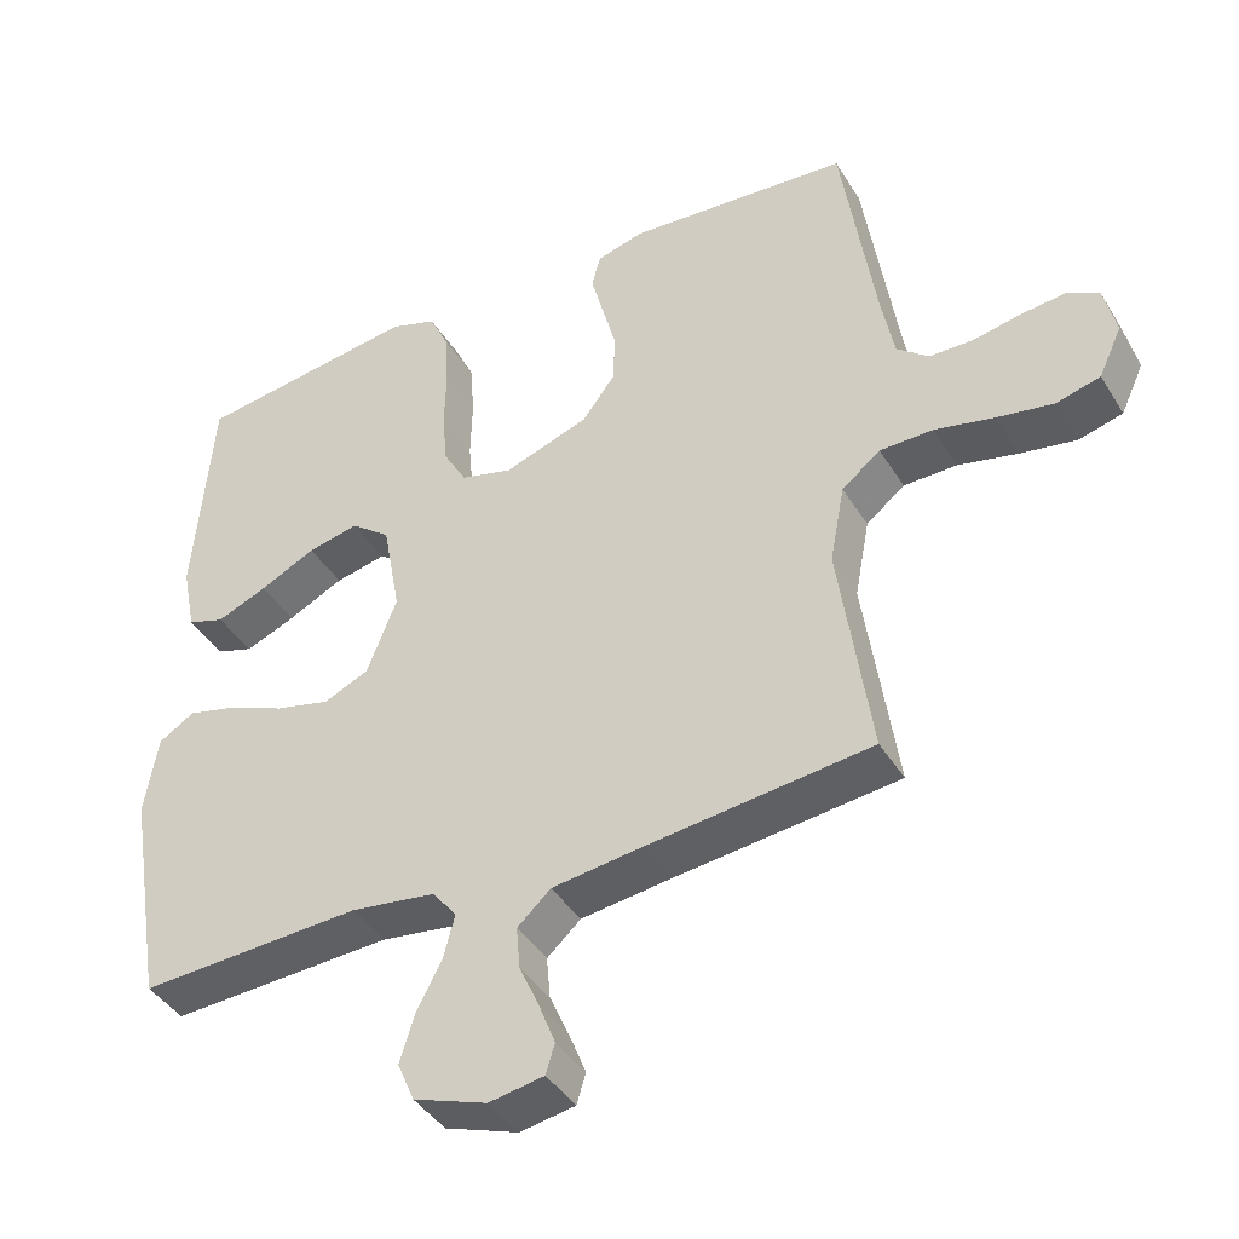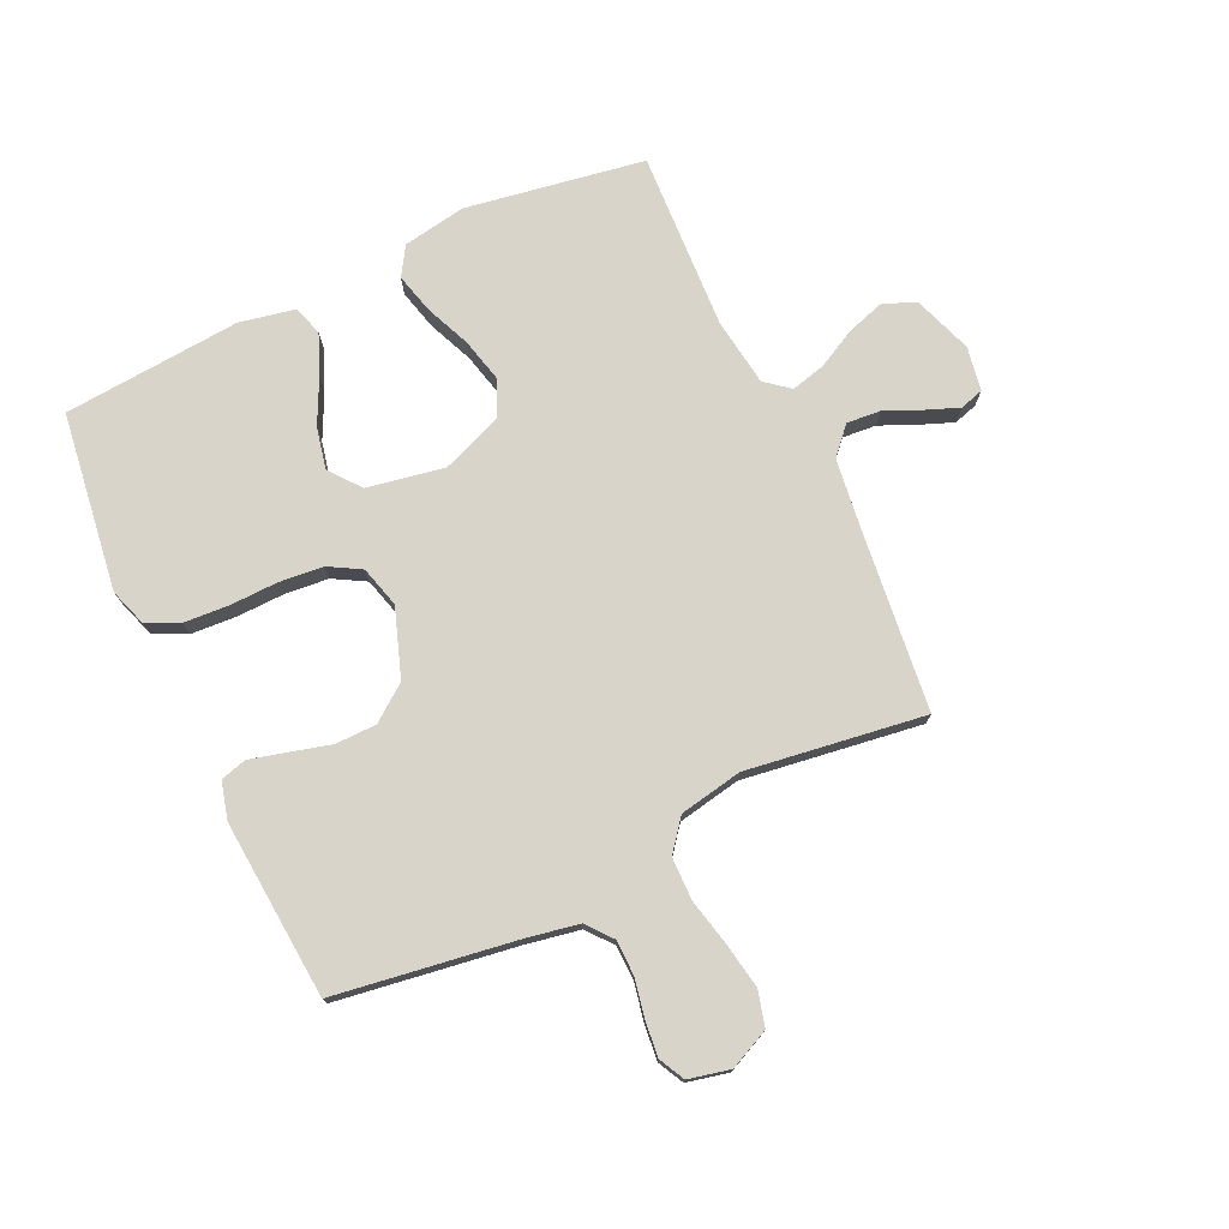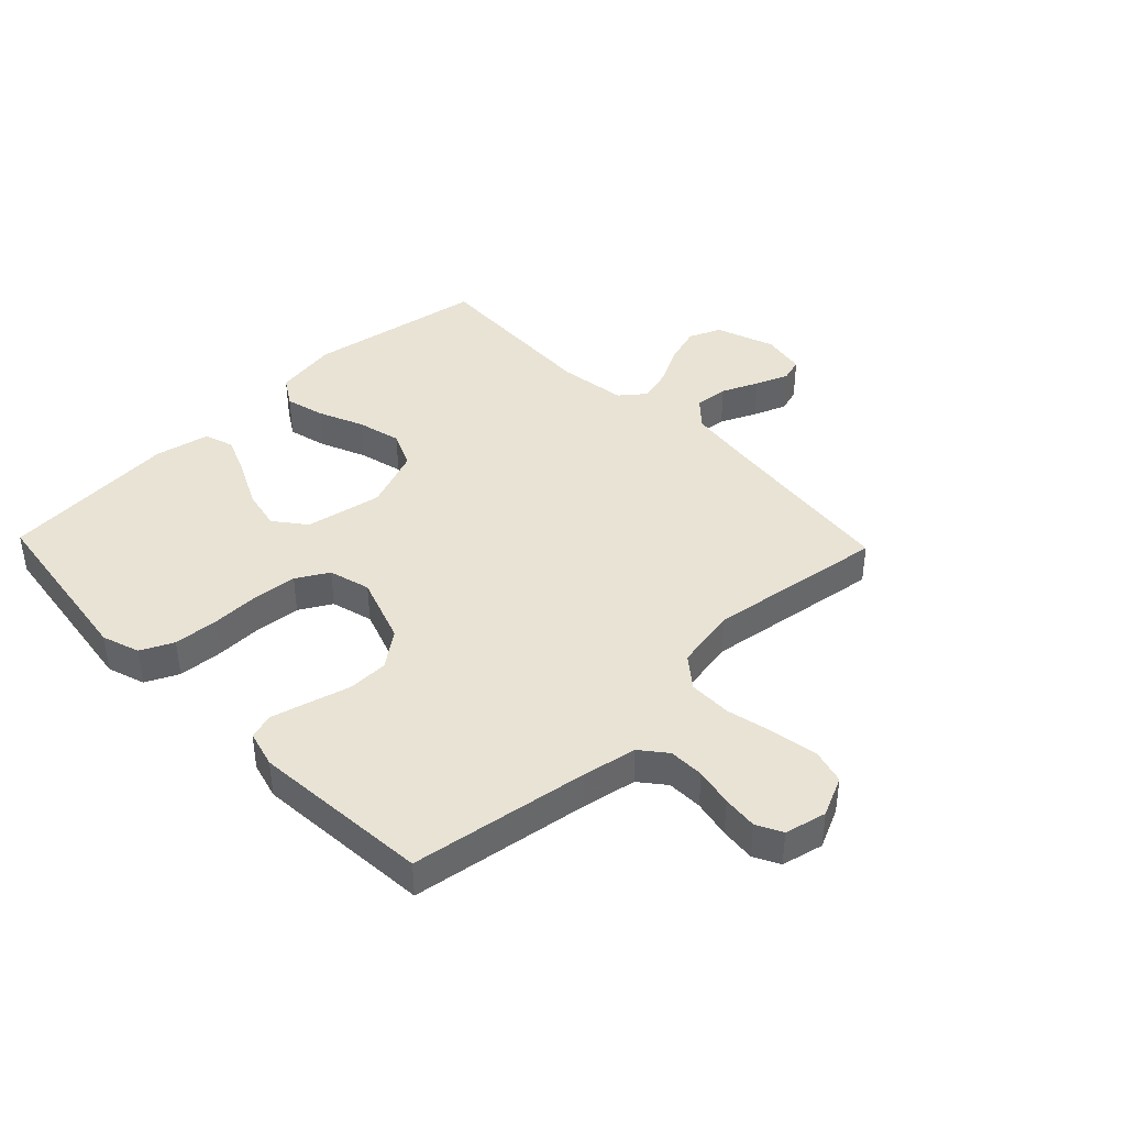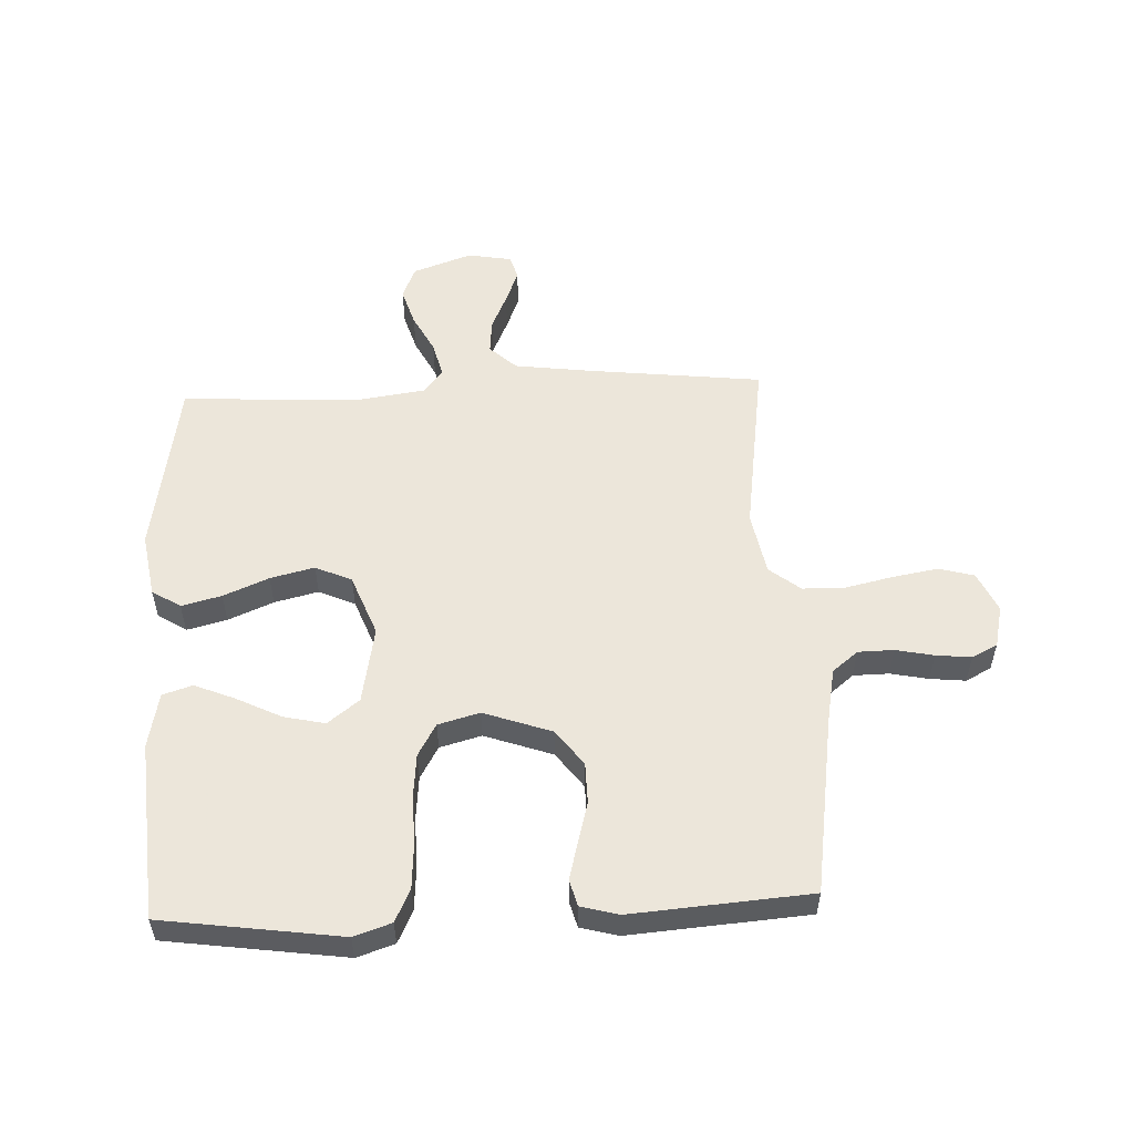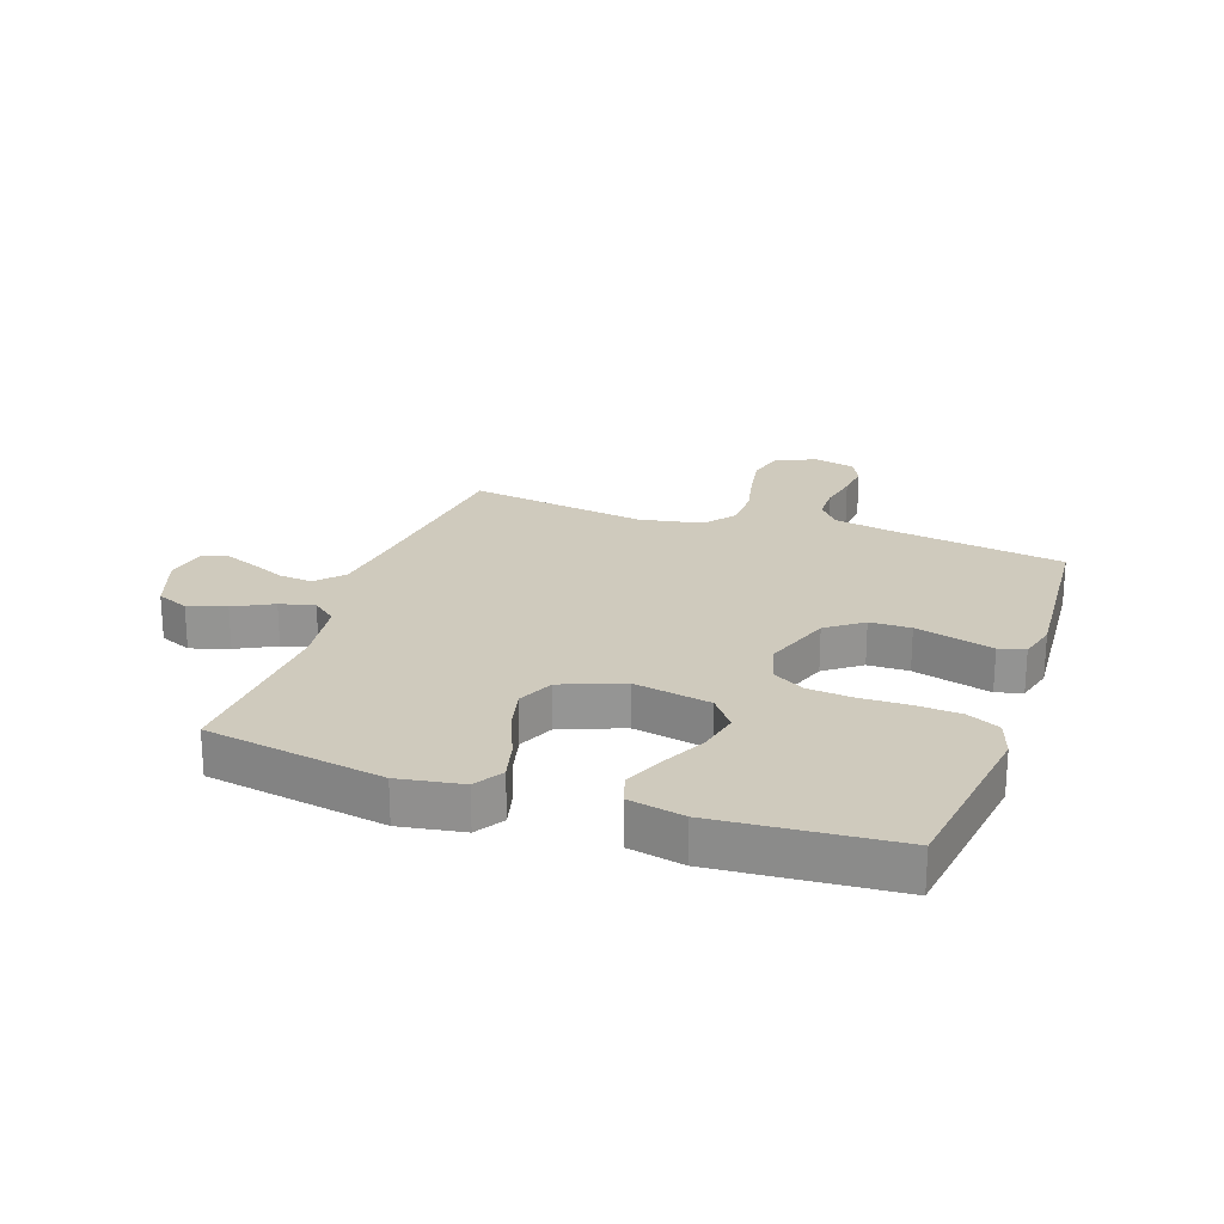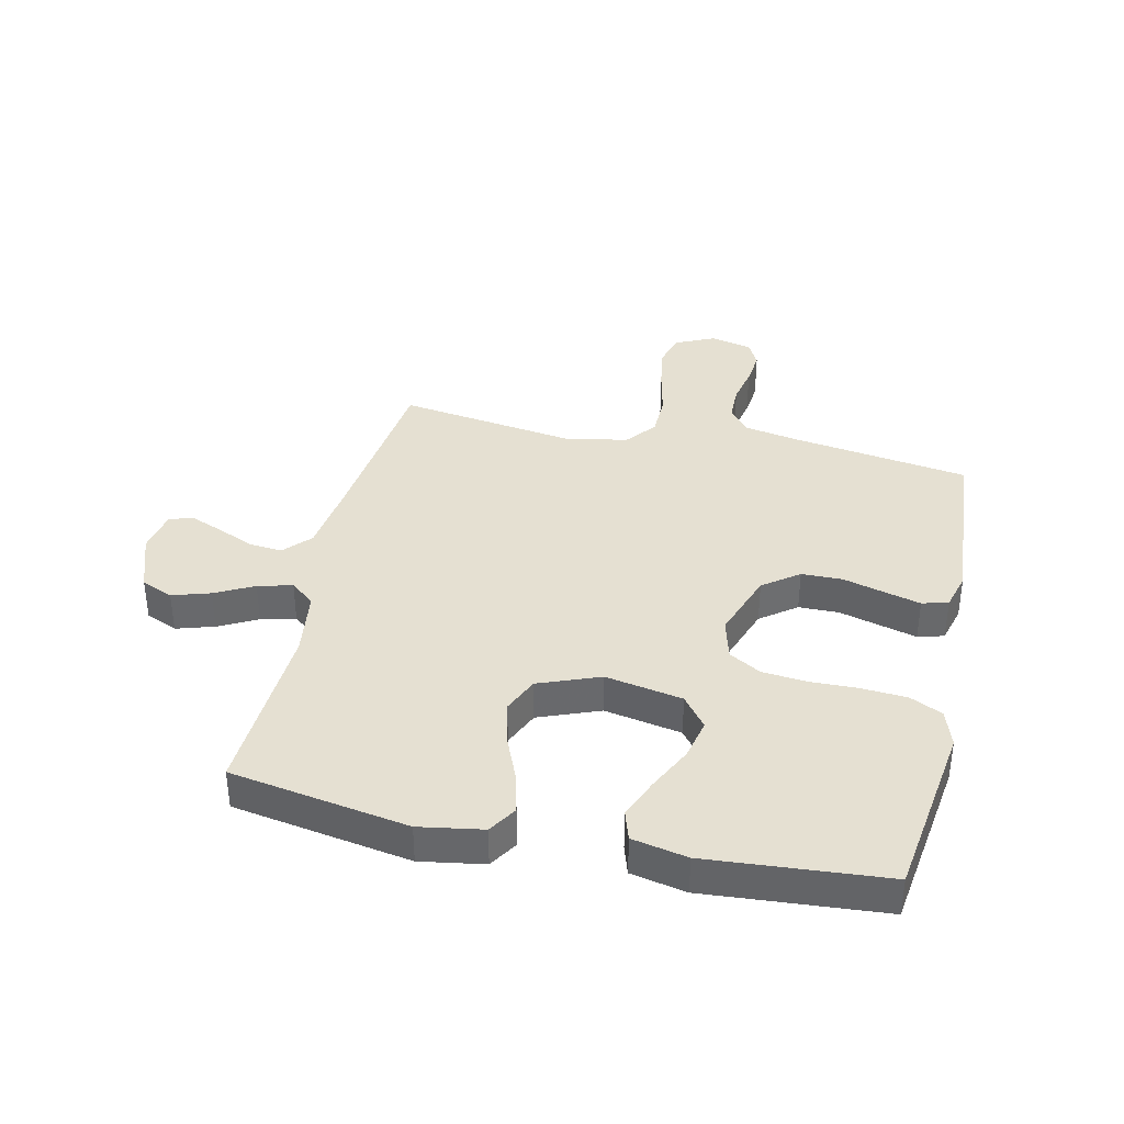
<metadata>
{"format":"obj","ext":"obj","renderer":"f3d","projection":"perspective","resolution":1024,"background":"white","views":[{"elev":-41.3,"azim":28.9,"up":"+Z"},{"elev":75.4,"azim":64.8,"up":"+Y"},{"elev":41.1,"azim":46.1,"up":"+Y"},{"elev":54.6,"azim":-2.5,"up":"+Y"},{"elev":22.8,"azim":-70.7,"up":"+Y"},{"elev":37.6,"azim":-77.3,"up":"+Y"}]}
</metadata>
<code>
v 0.5 0.07 -0.5
v 0.2 0.07 -0.534
v 0.077 0.07 -0.55
v 0.032 0.07 -0.591
v 0.037 0.07 -0.648
v 0.064 0.07 -0.709
v 0.086 0.07 -0.765
v 0.074 0.07 -0.805
v 0 0.07 -0.818
v -0.099 0.07 -0.783
v -0.122 0.07 -0.729
v -0.102 0.07 -0.665
v -0.068 0.07 -0.6
v -0.053 0.07 -0.542
v -0.086 0.07 -0.501
v -0.2 0.07 -0.485
v -0.5 0.07 -0.5
v -0.55 0.07 -0.2
v -0.532 0.07 -0.093
v -0.484 0.07 -0.063
v -0.417 0.07 -0.08
v -0.341 0.07 -0.112
v -0.267 0.07 -0.13
v -0.206 0.07 -0.103
v -0.166 0.07 0
v -0.19 0.07 0.13
v -0.243 0.07 0.171
v -0.312 0.07 0.156
v -0.387 0.07 0.119
v -0.455 0.07 0.091
v -0.505 0.07 0.107
v -0.524 0.07 0.2
v -0.5 0.07 0.5
v -0.2 0.07 0.542
v -0.137 0.07 0.521
v -0.111 0.07 0.466
v -0.106 0.07 0.39
v -0.108 0.07 0.309
v -0.101 0.07 0.235
v -0.07 0.07 0.181
v 0 0.07 0.162
v 0.114 0.07 0.202
v 0.159 0.07 0.262
v 0.16 0.07 0.331
v 0.141 0.07 0.401
v 0.125 0.07 0.462
v 0.137 0.07 0.506
v 0.2 0.07 0.523
v 0.5 0.07 0.5
v 0.545 0.07 0.2
v 0.562 0.07 0.109
v 0.605 0.07 0.074
v 0.665 0.07 0.073
v 0.729 0.07 0.086
v 0.788 0.07 0.092
v 0.831 0.07 0.07
v 0.847 0.07 0
v 0.816 0.07 -0.067
v 0.757 0.07 -0.083
v 0.681 0.07 -0.07
v 0.601 0.07 -0.052
v 0.529 0.07 -0.053
v 0.477 0.07 -0.094
v 0.457 0.07 -0.2
v 0.5 0 -0.5
v 0.2 0 -0.534
v 0.077 0 -0.55
v 0.032 0 -0.591
v 0.037 0 -0.648
v 0.064 0 -0.709
v 0.086 0 -0.765
v 0.074 0 -0.805
v 0 0 -0.818
v -0.099 0 -0.783
v -0.122 0 -0.729
v -0.102 0 -0.665
v -0.068 0 -0.6
v -0.053 0 -0.542
v -0.086 0 -0.501
v -0.2 0 -0.485
v -0.5 0 -0.5
v -0.55 0 -0.2
v -0.532 0 -0.093
v -0.484 0 -0.063
v -0.417 0 -0.08
v -0.341 0 -0.112
v -0.267 0 -0.13
v -0.206 0 -0.103
v -0.166 0 0
v -0.19 0 0.13
v -0.243 0 0.171
v -0.312 0 0.156
v -0.387 0 0.119
v -0.455 0 0.091
v -0.505 0 0.107
v -0.524 0 0.2
v -0.5 0 0.5
v -0.2 0 0.542
v -0.137 0 0.521
v -0.111 0 0.466
v -0.106 0 0.39
v -0.108 0 0.309
v -0.101 0 0.235
v -0.07 0 0.181
v 0 0 0.162
v 0.114 0 0.202
v 0.159 0 0.262
v 0.16 0 0.331
v 0.141 0 0.401
v 0.125 0 0.462
v 0.137 0 0.506
v 0.2 0 0.523
v 0.5 0 0.5
v 0.545 0 0.2
v 0.562 0 0.109
v 0.605 0 0.074
v 0.665 0 0.073
v 0.729 0 0.086
v 0.788 0 0.092
v 0.831 0 0.07
v 0.847 0 0
v 0.816 0 -0.067
v 0.757 0 -0.083
v 0.681 0 -0.07
v 0.601 0 -0.052
v 0.529 0 -0.053
v 0.477 0 -0.094
v 0.457 0 -0.2
f 58 59 60 61
f 56 57 58 61
f 56 61 62
f 53 54 55 56
f 52 53 56 62
f 51 52 62 63
f 47 48 49 50
f 47 50 51 63
f 44 45 46 47
f 35 36 37 38
f 35 38 39
f 34 35 39
f 33 34 39
f 32 33 39 40
f 28 29 30 31
f 28 31 32
f 27 28 32
f 19 20 21 22
f 19 22 23
f 16 17 18 19
f 15 16 19 23
f 14 15 23 24
f 10 11 12 13
f 10 13 14
f 9 10 14
f 8 9 14
f 5 6 7 8
f 5 8 14 24
f 64 1 2
f 64 2 3
f 44 47 63 64
f 43 44 64
f 42 43 64 3
f 41 42 3 4
f 27 32 40 41
f 26 27 41
f 25 26 41 4
f 4 5 24 25
f 125 124 123 122
f 125 122 121 120
f 126 125 120
f 120 119 118 117
f 126 120 117 116
f 127 126 116 115
f 114 113 112 111
f 127 115 114 111
f 111 110 109 108
f 102 101 100 99
f 103 102 99
f 103 99 98
f 103 98 97
f 104 103 97 96
f 95 94 93 92
f 96 95 92
f 96 92 91
f 86 85 84 83
f 87 86 83
f 83 82 81 80
f 87 83 80 79
f 88 87 79 78
f 77 76 75 74
f 78 77 74
f 78 74 73
f 78 73 72
f 72 71 70 69
f 88 78 72 69
f 66 65 128
f 67 66 128
f 128 127 111 108
f 128 108 107
f 67 128 107 106
f 68 67 106 105
f 105 104 96 91
f 105 91 90
f 68 105 90 89
f 89 88 69 68
f 1 65 66 2
f 2 66 67 3
f 3 67 68 4
f 4 68 69 5
f 5 69 70 6
f 6 70 71 7
f 7 71 72 8
f 8 72 73 9
f 9 73 74 10
f 10 74 75 11
f 11 75 76 12
f 12 76 77 13
f 13 77 78 14
f 14 78 79 15
f 15 79 80 16
f 16 80 81 17
f 17 81 82 18
f 18 82 83 19
f 19 83 84 20
f 20 84 85 21
f 21 85 86 22
f 22 86 87 23
f 23 87 88 24
f 24 88 89 25
f 25 89 90 26
f 26 90 91 27
f 27 91 92 28
f 28 92 93 29
f 29 93 94 30
f 30 94 95 31
f 31 95 96 32
f 32 96 97 33
f 33 97 98 34
f 34 98 99 35
f 35 99 100 36
f 36 100 101 37
f 37 101 102 38
f 38 102 103 39
f 39 103 104 40
f 40 104 105 41
f 41 105 106 42
f 42 106 107 43
f 43 107 108 44
f 44 108 109 45
f 45 109 110 46
f 46 110 111 47
f 47 111 112 48
f 48 112 113 49
f 49 113 114 50
f 50 114 115 51
f 51 115 116 52
f 52 116 117 53
f 53 117 118 54
f 54 118 119 55
f 55 119 120 56
f 56 120 121 57
f 57 121 122 58
f 58 122 123 59
f 59 123 124 60
f 60 124 125 61
f 61 125 126 62
f 62 126 127 63
f 63 127 128 64
f 64 128 65 1

</code>
